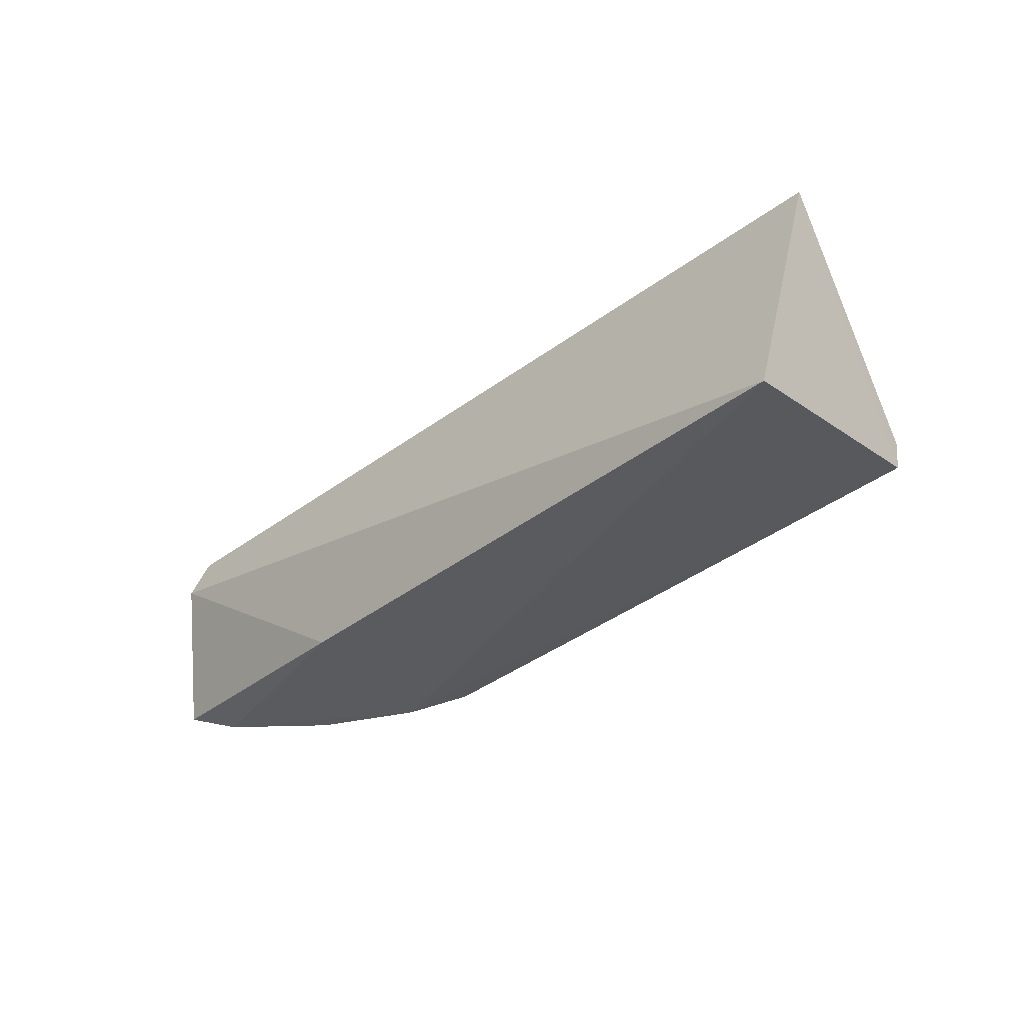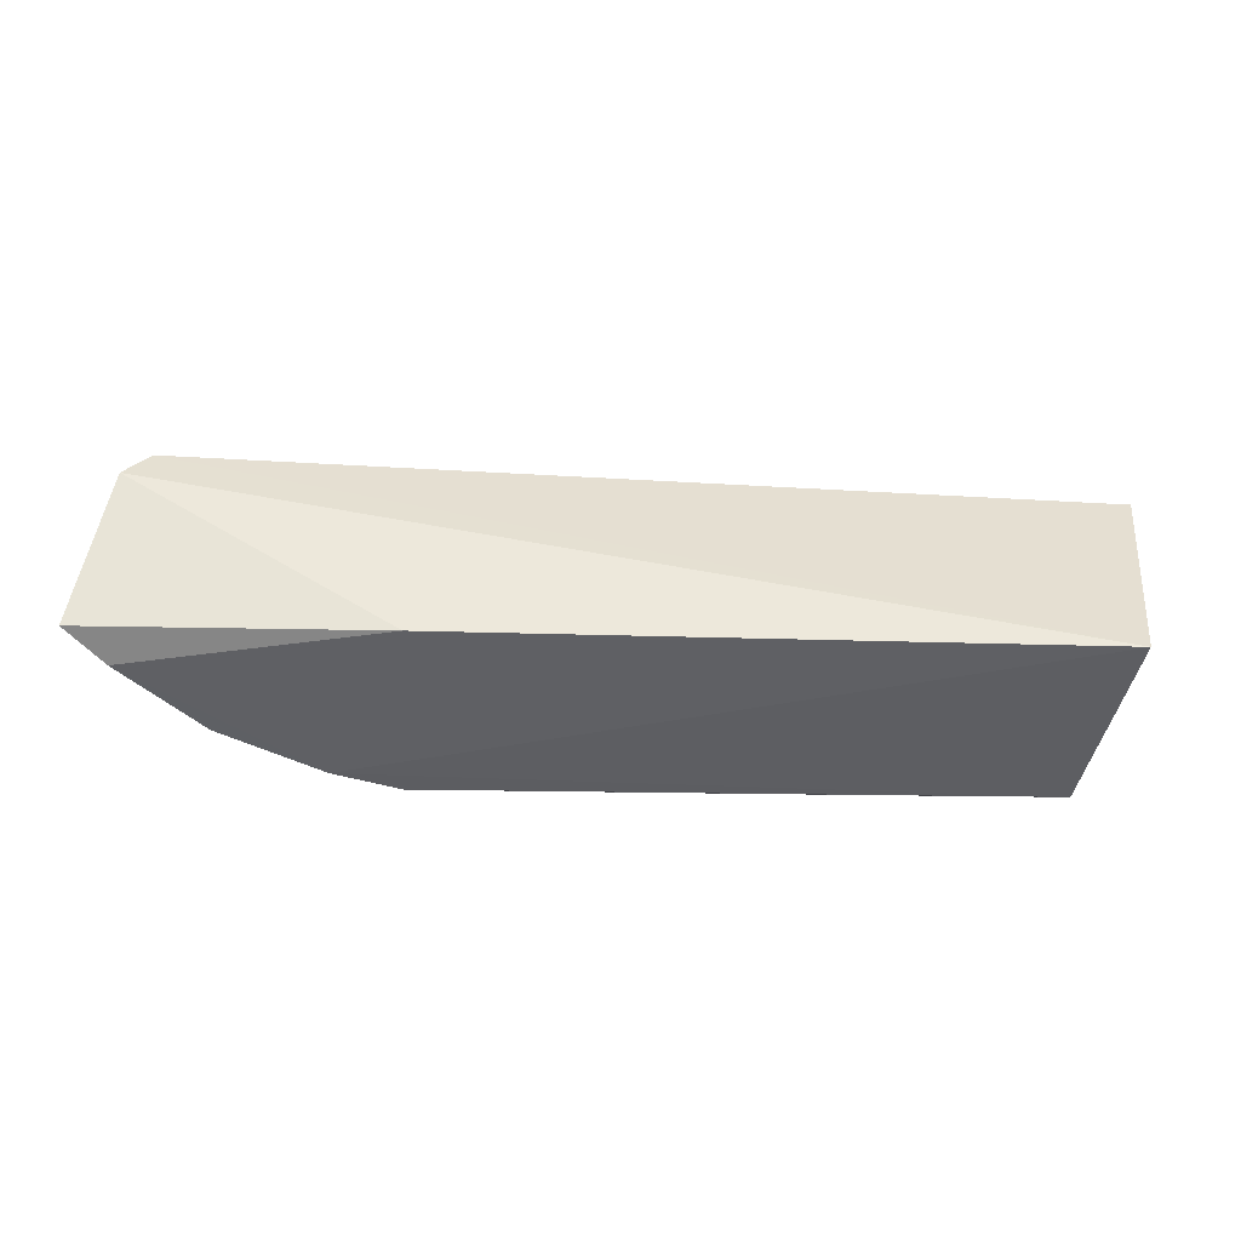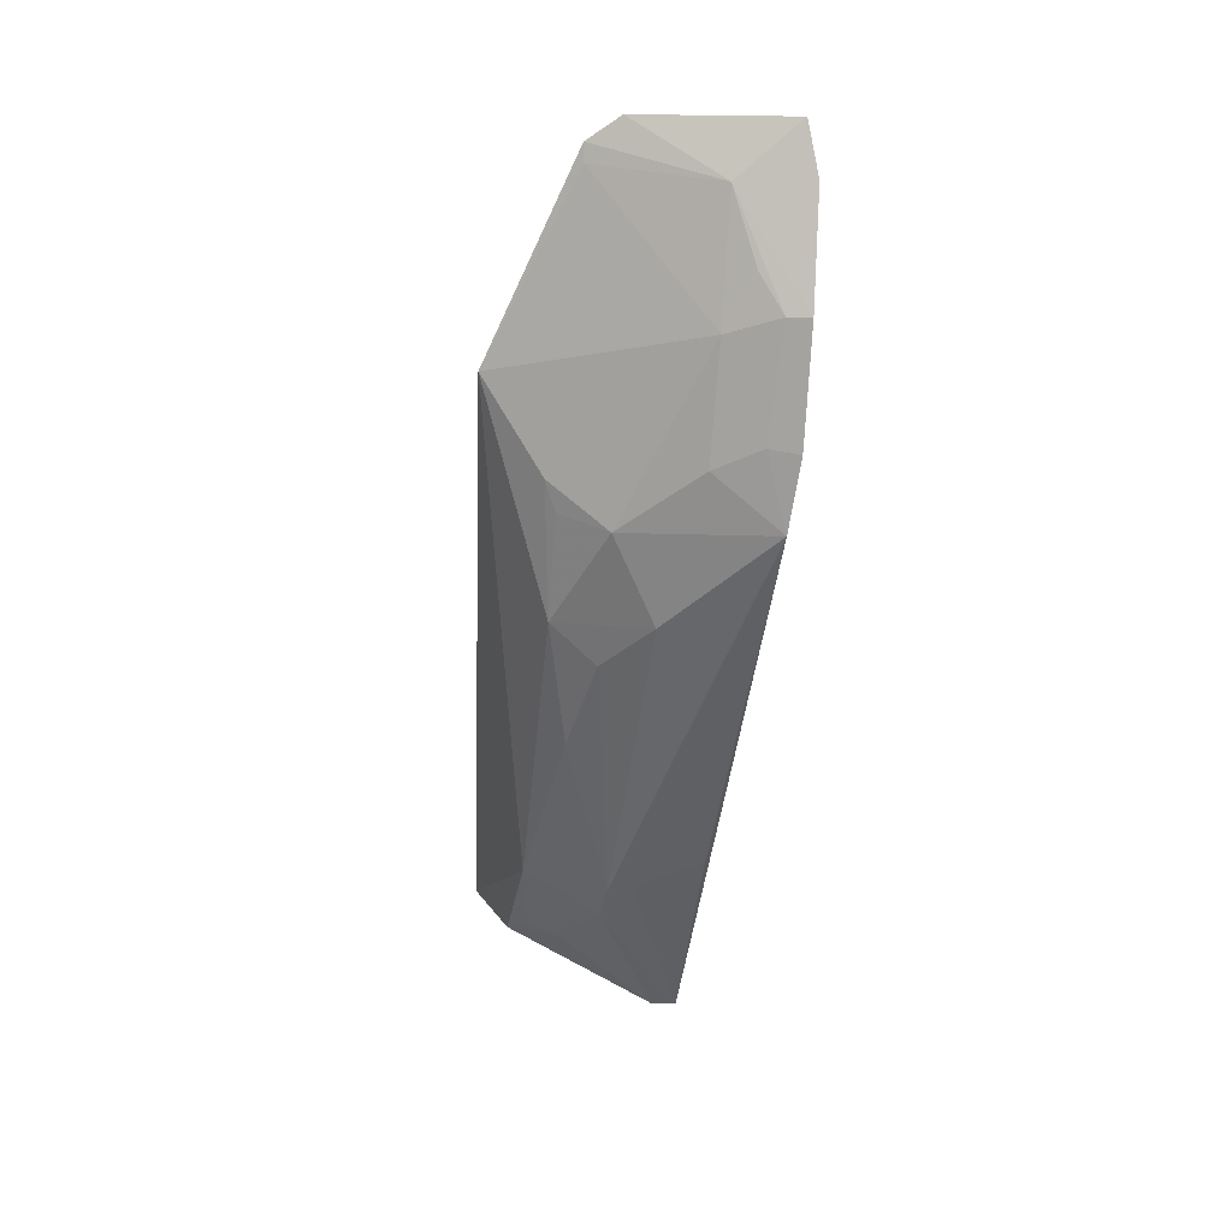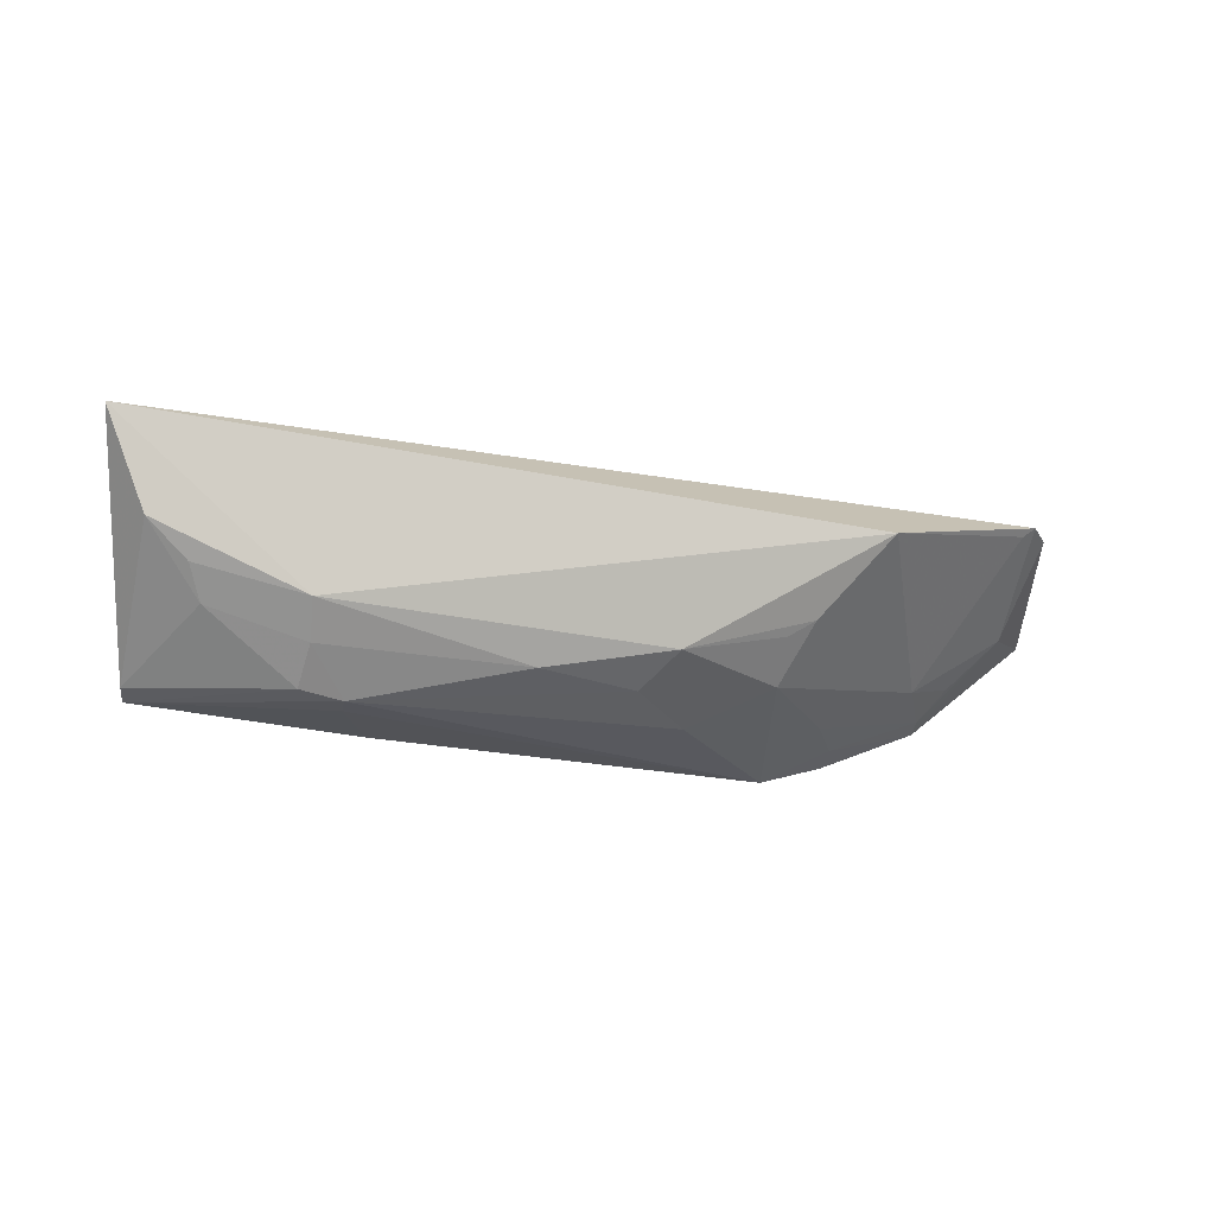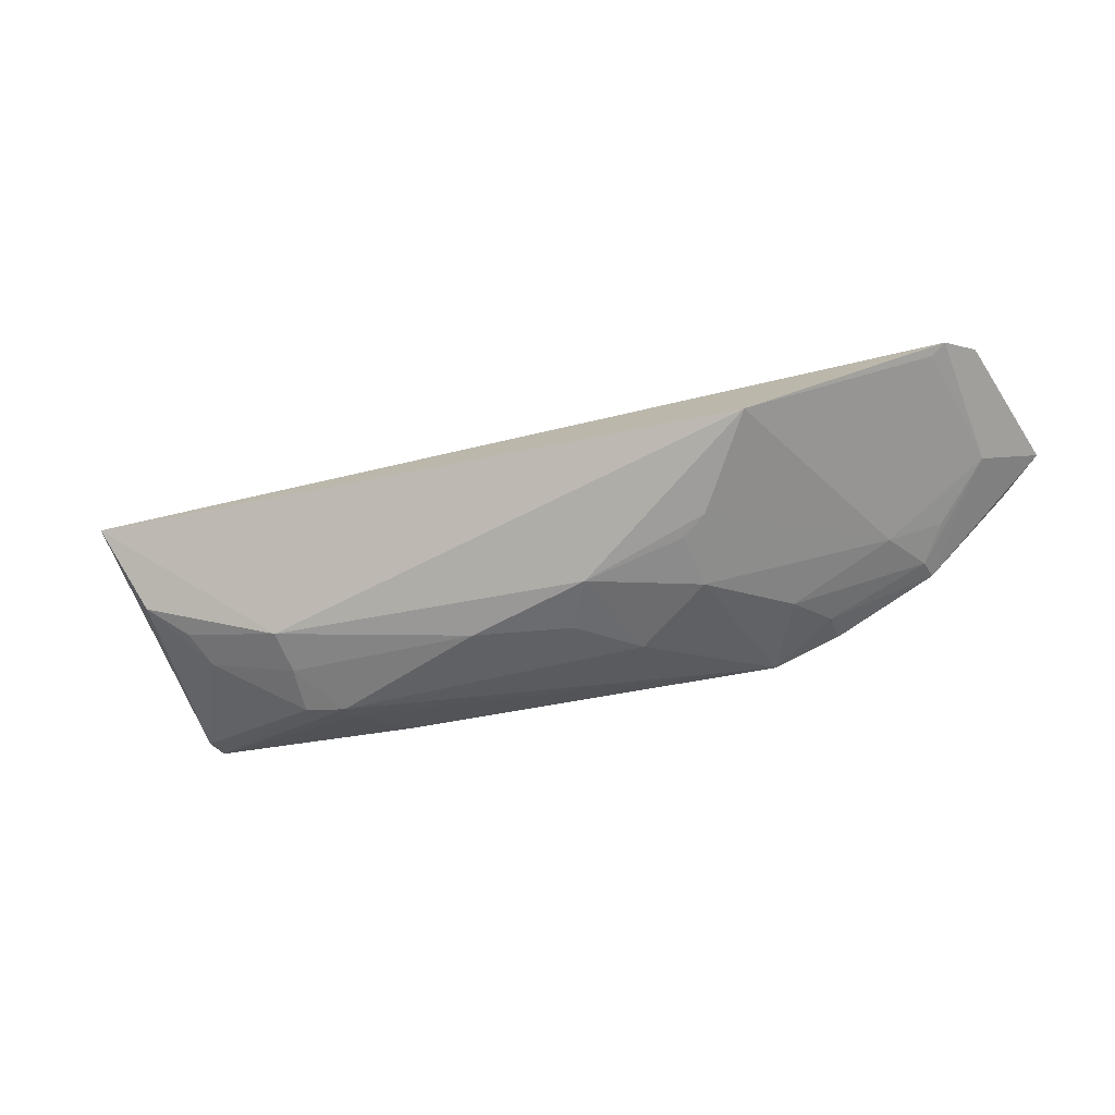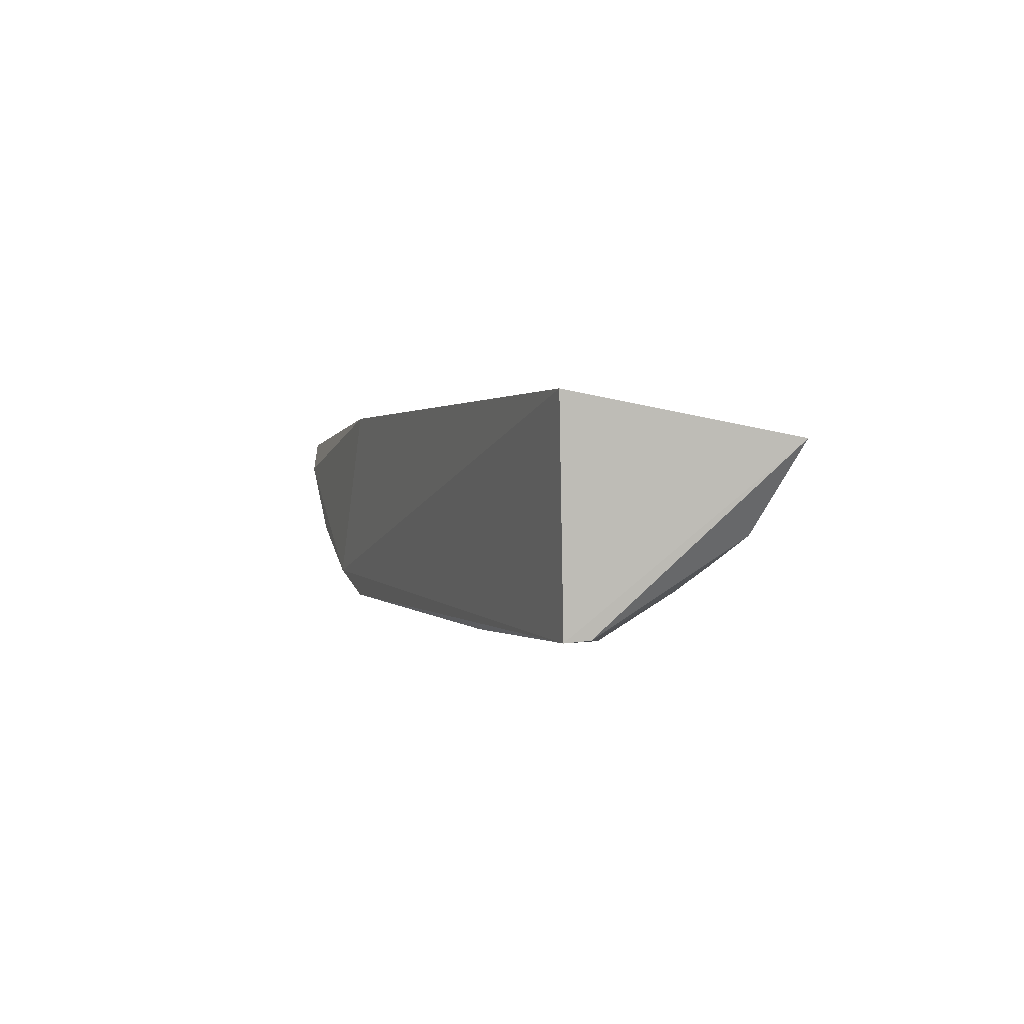
<metadata>
{"format":"obj","ext":"obj","renderer":"f3d","projection":"perspective","resolution":1024,"background":"white","views":[{"elev":-30.4,"azim":47.3,"up":"+Y"},{"elev":-43.3,"azim":-4.4,"up":"+Y"},{"elev":-48.0,"azim":-94.1,"up":"+Z"},{"elev":-30.2,"azim":165.5,"up":"+Z"},{"elev":-30.1,"azim":-158.8,"up":"+Z"},{"elev":0.5,"azim":72.1,"up":"+Z"}]}
</metadata>
<code>
v 0.1439 0.1018 -0.3555
v 0.1338 0.1076 -0.4811
v 0.1606 0.2283 -0.379
v -0.2485 0.2376 -0.3968
v -0.3607 0.08338 -0.3874
v 0.04947 0.2011 -0.4581
v -0.3656 0.1747 -0.3462
v -0.2564 0.08231 -0.4599
v 0.1348 0.2078 -0.4284
v -0.352 0.1927 -0.3499
v -0.2197 0.08664 -0.3555
v 0.02494 0.1548 -0.4901
v 0.1358 0.1215 -0.4799
v -0.2989 0.1241 -0.4267
v -0.3832 0.09083 -0.3691
v -0.2189 0.08607 -0.4749
v -0.1415 0.1963 -0.4592
v 0.04934 0.1576 -0.4877
v -0.344 0.1919 -0.3565
v -0.3142 0.08296 -0.4314
v -0.3558 0.1238 -0.3849
v 0.006433 0.1029 -0.483
v -0.2416 0.125 -0.4571
v -0.06878 0.1834 -0.473
v 0.1024 0.18 -0.4585
v -0.3126 0.09558 -0.4295
v 0.02431 0.1411 -0.4887
v -0.2565 0.09926 -0.4566
v -0.2021 0.1686 -0.4591
v -0.1573 0.1434 -0.4774
v 0.04681 0.1806 -0.473
v 0.111 0.1964 -0.4447
v -0.3265 0.1093 -0.4136
v -0.214 0.2024 -0.435
v -0.1251 0.1702 -0.4723
v -0.1995 0.196 -0.4433
f 1 2 3
f 6 4 3
f 8 2 1
f 9 6 3
f 10 7 1
f 10 1 3
f 10 3 4
f 11 1 7
f 11 8 1
f 11 5 8
f 13 9 3
f 13 3 2
f 15 11 7
f 15 5 11
f 16 2 8
f 17 4 6
f 18 13 2
f 18 2 12
f 19 10 4
f 19 4 14
f 20 8 5
f 20 5 15
f 21 15 7
f 21 7 10
f 21 20 15
f 21 19 14
f 21 10 19
f 22 2 16
f 24 17 6
f 25 9 13
f 25 13 18
f 26 20 21
f 26 14 23
f 27 22 16
f 27 16 12
f 27 12 2
f 27 2 22
f 28 23 16
f 28 16 8
f 28 26 23
f 28 8 20
f 28 20 26
f 29 16 23
f 29 23 14
f 30 12 16
f 30 16 29
f 30 29 17
f 31 18 12
f 31 12 24
f 31 24 6
f 31 25 18
f 31 6 25
f 32 25 6
f 32 6 9
f 32 9 25
f 33 26 21
f 33 21 14
f 33 14 26
f 34 4 17
f 34 29 14
f 34 14 4
f 35 24 12
f 35 12 30
f 35 30 17
f 35 17 24
f 36 34 17
f 36 17 29
f 36 29 34

</code>
